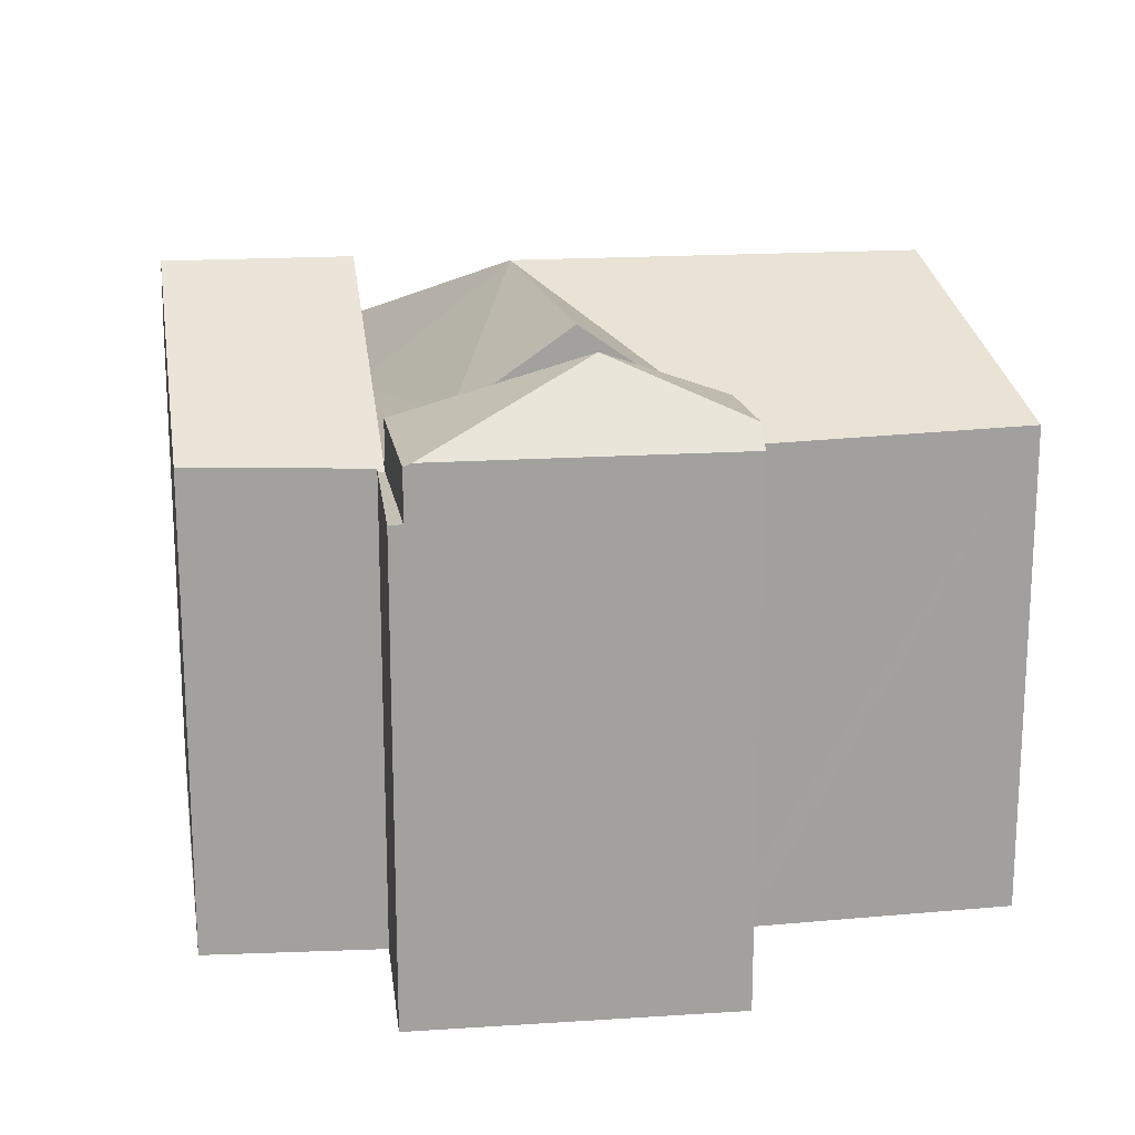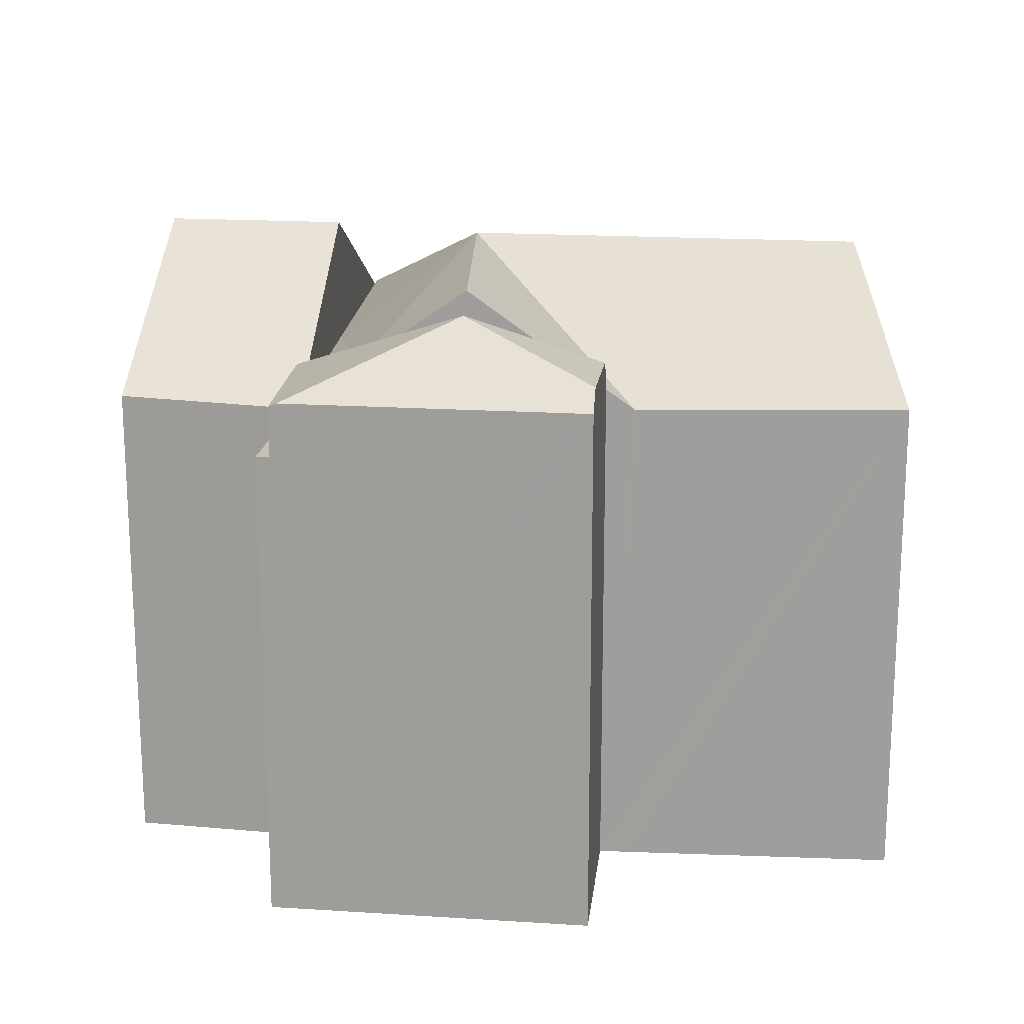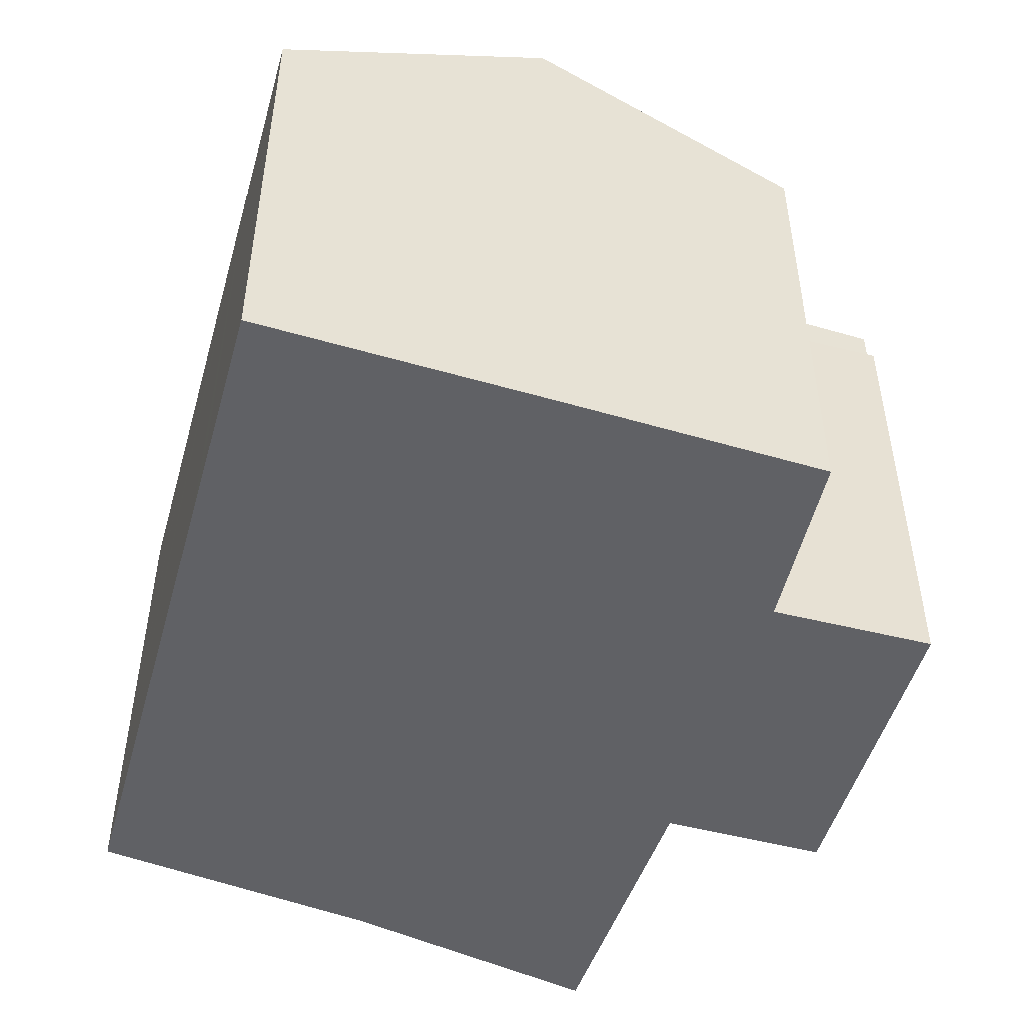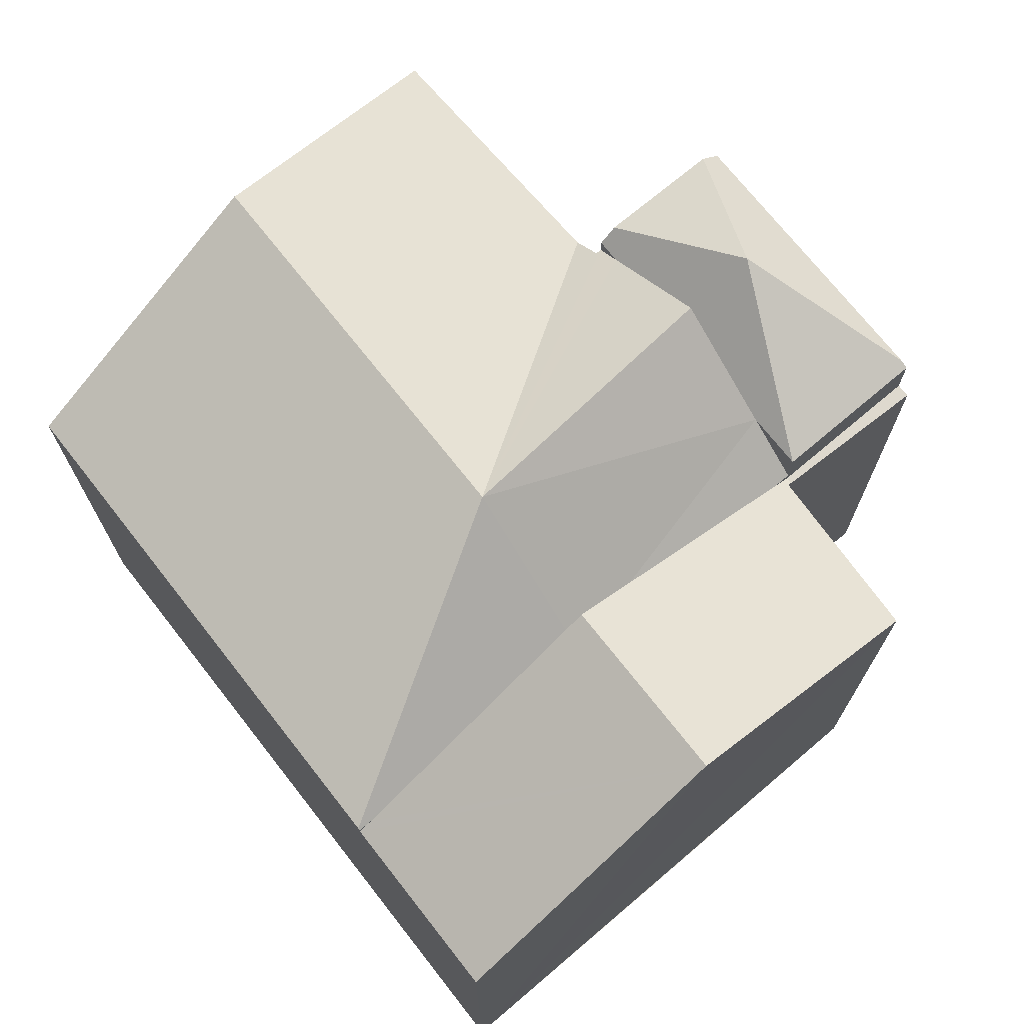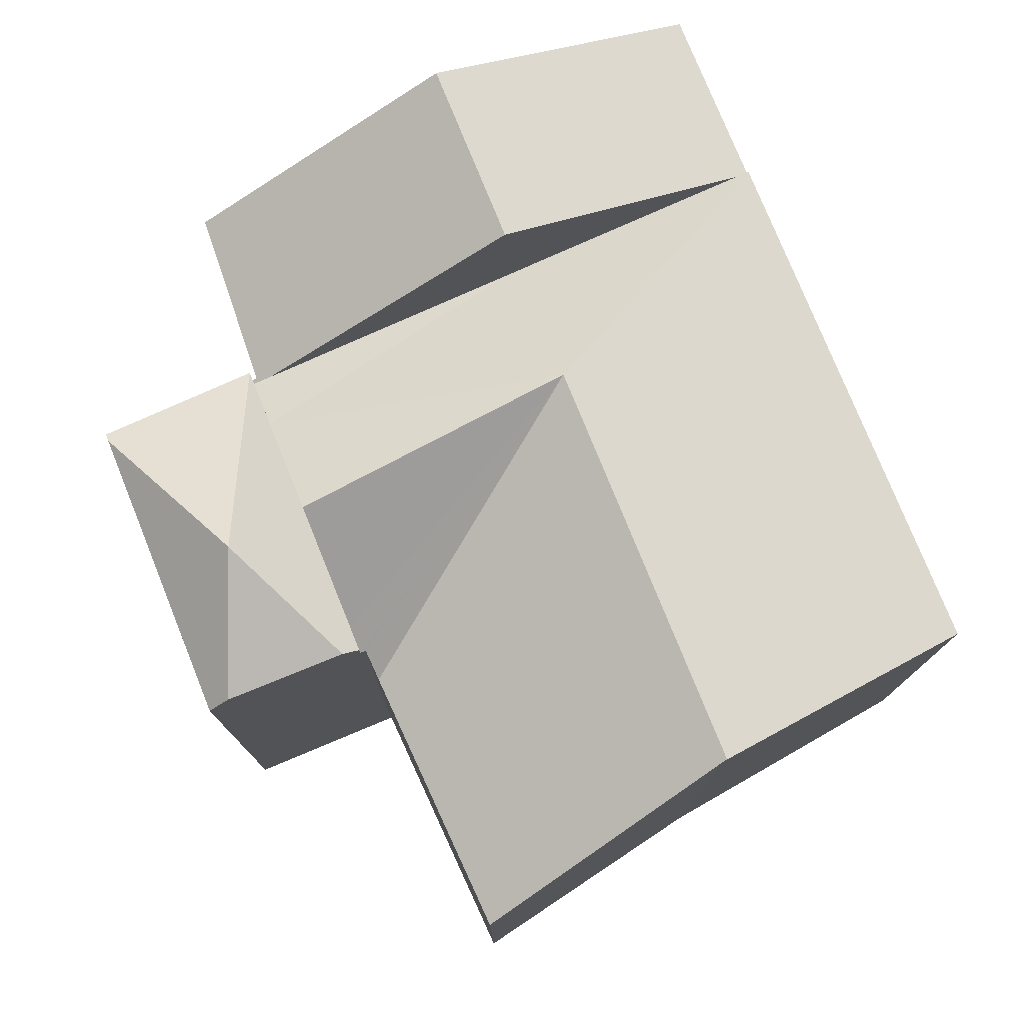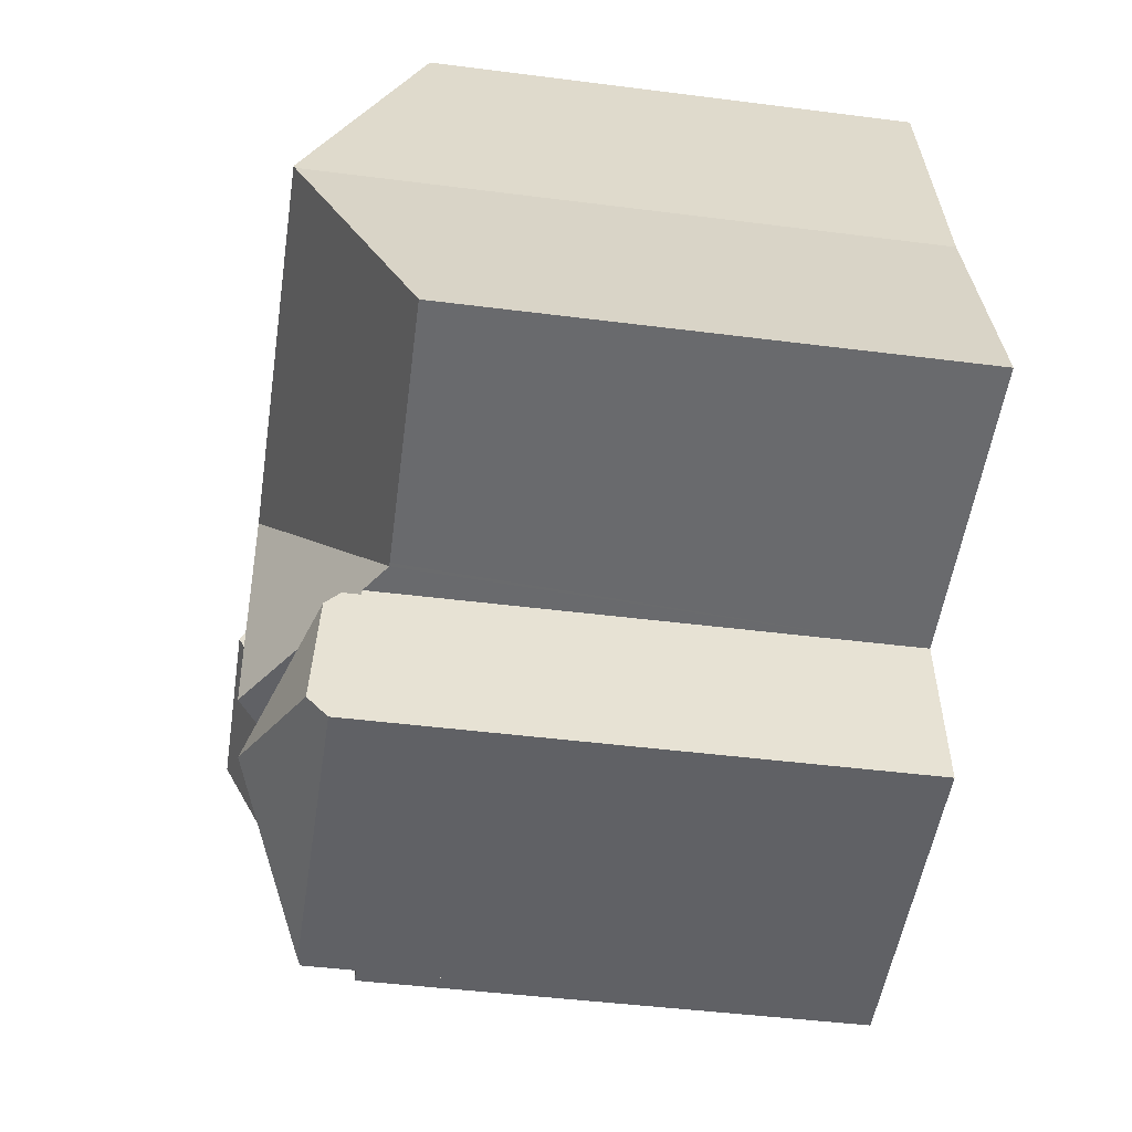
<metadata>
{"format":"obj","ext":"obj","renderer":"f3d","projection":"perspective","resolution":1024,"background":"white","views":[{"elev":18.4,"azim":179.1,"up":"+Y"},{"elev":18.2,"azim":-166.7,"up":"+Y"},{"elev":-49.5,"azim":80.6,"up":"+Y"},{"elev":71.6,"azim":58.2,"up":"+Y"},{"elev":77.3,"azim":-105.7,"up":"+Y"},{"elev":-43.9,"azim":-98.6,"up":"+Z"}]}
</metadata>
<code>
v  15.43 14.24 -6.587
v  16.29 14.15 -2.361
v  15.65 14.15 -6.611
v  11.2 16.15 -4.011
v  7.969 14.24 -5.771
v  7.427 14.24 -5.712
v  7.498 14.77 -5.134
v  7.897 14.56 -1.886
v  7.952 14.15 -1.436
v  8.611 14.15 -1.509
v  11.66 14.15 -1.848
v  14.72 14.15 -2.186
v  16.29 1.446e-16 -2.361
v  14.72 1.339e-16 -2.186
v  11.66 1.132e-16 -1.848
v  8.611 9.24e-17 -1.509
v  7.952 8.793e-17 -1.436
v  15.65 4.048e-16 -6.611
v  15.43 4.033e-16 -6.587
v  7.427 3.498e-16 -5.712
v  7.969 3.534e-16 -5.771
v  7.897 1.155e-16 -1.886
v  7.498 3.144e-16 -5.134
v  16.36 13.04 -1.883
v  17.45 13.04 5.318
v  16.29 13.04 -2.361
v  13.3 16.31 5.778
v  11.66 16.31 -1.848
v  18.53 13.08 12.9
v  18.53 13.04 12.52
v  18.59 13.04 12.9
v  7.952 13.68 -1.436
v  7.969 13.67 -1.297
v  7.969 13.67 -1.277
v  7.198 13.12 -1.154
v  7.094 13.12 -1.137
v  0 13.27 8.124e-16
v  9.156 16.31 6.238
v  0.52 13.97 1.608
v  2.231 16.27 6.906
v  2.255 16.31 7.003
v  17.43 13.08 13.03
v  11.25 13.08 13.71
v  10.16 13.08 13.83
v  9.96 13.08 13.86
v  7.969 13.08 14.07
v  4.125 13.08 14.5
v  3.997 13.3 13.99
v  18.59 -7.898e-16 12.9
v  18.53 -7.666e-16 12.52
v  17.45 -3.256e-16 5.318
v  16.36 1.153e-16 -1.883
v  7.969 7.819e-17 -1.277
v  7.198 7.066e-17 -1.154
v  0 0 0
v  7.094 6.962e-17 -1.137
v  7.969 7.942e-17 -1.297
v  2.231 -4.229e-16 6.906
v  0.52 -9.846e-17 1.608
v  3.997 -8.564e-16 13.99
v  4.125 -8.88e-16 14.5
v  2.255 -4.288e-16 7.003
v  9.96 -8.484e-16 13.86
v  17.43 -7.977e-16 13.03
v  7.969 -8.618e-16 14.07
v  11.25 -8.396e-16 13.71
v  10.16 -8.47e-16 13.83
v  18.53 -7.901e-16 12.9
v  22.45 16.5 4.719
v  17.45 16.52 5.318
v  22.46 16.52 4.762
v  21.34 12.99 -2.539
v  16.48 12.86 -2.258
v  16.29 12.8 -2.361
v  16.47 12.8 -2.381
v  18.59 12.85 12.9
v  23.58 12.85 12.34
v  23.58 12.88 12.3
v  15.65 12.8 -6.611
v  16.02 12.8 -6.651
v  23.58 -7.559e-16 12.34
v  21.34 1.555e-16 -2.539
v  23.58 -7.529e-16 12.3
v  22.46 -2.916e-16 4.762
v  22.45 -2.89e-16 4.719
v  16.48 1.383e-16 -2.258
v  16.02 4.073e-16 -6.651
v  16.47 1.458e-16 -2.381
g defaultobject
f 1 2 3
f 2 1 4
f 5 4 1
f 4 5 6
f 4 6 7
f 4 7 8
f 9 4 8
f 4 9 10
f 4 10 11
f 4 11 2
f 2 11 12
f 12 13 2
f 13 12 14
f 14 12 11
f 14 11 15
f 15 11 10
f 15 10 16
f 16 10 9
f 16 9 17
f 13 3 2
f 3 13 18
f 18 1 3
f 1 18 5
f 5 18 6
f 6 18 19
f 6 19 20
f 20 19 21
f 6 8 7
f 8 6 20
f 8 20 9
f 9 20 22
f 9 22 17
f 22 20 23
f 22 16 17
f 16 22 23
f 16 23 15
f 15 23 20
f 15 20 21
f 15 21 19
f 15 19 14
f 14 19 13
f 13 19 18
f 24 12 25
f 12 24 26
f 27 12 28
f 27 25 12
f 25 27 29
f 25 29 30
f 30 29 31
f 10 27 28
f 27 10 32
f 27 32 33
f 27 33 34
f 27 34 35
f 36 27 35
f 27 36 37
f 27 37 38
f 38 37 39
f 38 39 40
f 38 40 41
f 27 42 29
f 42 27 43
f 43 27 44
f 44 27 45
f 45 27 46
f 46 27 38
f 46 38 47
f 47 38 48
f 48 38 41
f 49 30 31
f 30 49 25
f 25 49 24
f 24 49 26
f 26 49 13
f 13 49 50
f 13 50 51
f 13 51 52
f 12 10 28
f 10 12 26
f 10 26 13
f 10 13 32
f 32 13 14
f 32 14 16
f 32 16 17
f 16 14 15
f 53 35 34
f 35 53 36
f 36 53 37
f 37 53 54
f 37 54 55
f 55 54 56
f 17 33 32
f 33 17 57
f 57 34 33
f 34 57 53
f 39 58 40
f 58 39 37
f 58 37 55
f 58 55 59
f 58 41 40
f 41 58 48
f 48 58 47
f 47 58 60
f 47 60 61
f 60 58 62
f 61 46 47
f 46 61 45
f 45 61 44
f 44 61 43
f 43 61 42
f 42 61 29
f 29 61 31
f 31 61 63
f 31 63 64
f 31 64 49
f 63 61 65
f 64 63 66
f 66 63 67
f 49 64 68
f 68 50 49
f 50 68 64
f 50 64 51
f 51 64 66
f 51 66 67
f 51 67 63
f 51 63 65
f 51 65 61
f 51 61 52
f 52 61 60
f 52 60 62
f 52 62 13
f 13 62 14
f 14 62 58
f 14 58 15
f 15 58 59
f 15 59 16
f 16 59 53
f 53 59 56
f 56 59 55
f 16 57 17
f 57 16 53
f 69 70 71
f 70 69 72
f 70 72 24
f 24 72 73
f 24 73 74
f 74 73 75
f 30 71 70
f 71 30 76
f 71 76 77
f 71 77 78
f 79 75 80
f 75 79 74
f 18 74 79
f 74 18 24
f 24 18 70
f 70 18 30
f 30 18 13
f 30 13 52
f 30 52 51
f 30 51 76
f 76 51 49
f 49 51 50
f 49 77 76
f 77 49 81
f 81 78 77
f 78 81 71
f 71 81 69
f 69 81 72
f 72 81 82
f 82 81 83
f 82 83 84
f 82 84 85
f 86 75 73
f 75 86 80
f 80 86 87
f 87 86 88
f 82 73 72
f 73 82 86
f 87 79 80
f 79 87 18
f 49 83 81
f 83 49 84
f 84 49 50
f 84 50 51
f 84 51 85
f 85 51 82
f 82 51 52
f 82 52 86
f 86 52 13
f 86 13 88
f 88 13 87
f 87 13 18

</code>
